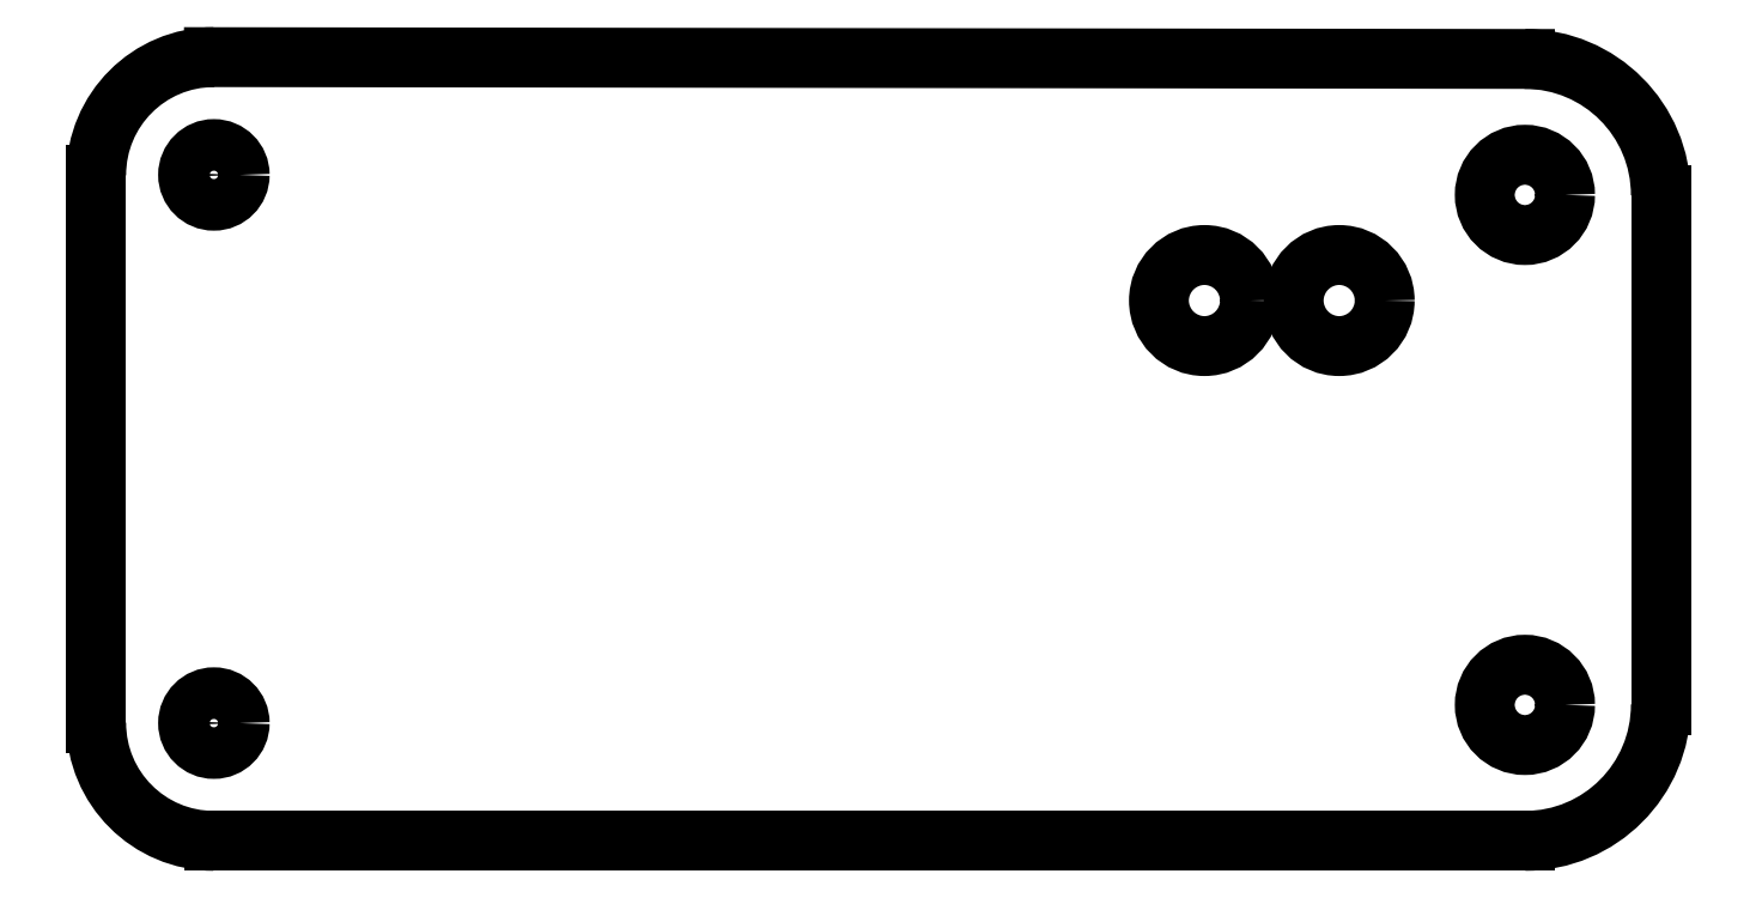
<metadata>
{"format":"dxf","ext":"dxf","renderer":"ezdxf+matplotlib","layout":"modelspace","background":"white","min_lineweight":24,"dpi":150}
</metadata>
<code>
0
SECTION
2
ENTITIES
0
ARC
8
0
10
45.54
20
26.16
30
0
40
4.105
210
0
220
-0
230
1
50
90
51
180
0
LINE
8
0
10
91.26
20
30.2
30
0
11
45.54
21
30.26
31
0
0
ARC
8
0
10
91.26
20
25.46
30
0
40
4.74
210
0
220
-0
230
1
50
0
51
90
0
LINE
8
0
10
96
20
25.46
30
0
11
96
21
7.68
31
0
0
ARC
8
0
10
91.26
20
7.68
30
0
40
4.74
210
-0
220
0
230
1
50
-90
51
0
0
LINE
8
0
10
45.54
20
2.94
30
0
11
91.26
21
2.94
31
0
0
ARC
8
0
10
45.54
20
7.045
30
0
40
4.105
210
0
220
0
230
1
50
180
51
270
0
LINE
8
0
10
41.43
20
26.16
30
0
11
41.43
21
7.045
31
0
0
CIRCLE
8
0
10
80.08
20
21.78
30
0
40
1.587
210
0
220
0
230
1
0
CIRCLE
8
0
10
84.78
20
21.78
30
0
40
1.588
210
0
220
0
230
1
0
CIRCLE
8
0
10
45.54
20
26.16
30
0
40
0.9
210
0
220
0
230
1
0
CIRCLE
8
0
10
45.54
20
7.045
30
0
40
0.9
210
0
220
0
230
1
0
CIRCLE
8
0
10
91.26
20
25.46
30
0
40
1.4
210
0
220
0
230
1
0
CIRCLE
8
0
10
91.26
20
7.68
30
0
40
1.4
210
0
220
0
230
1
0
ENDSEC
0
EOF

</code>
